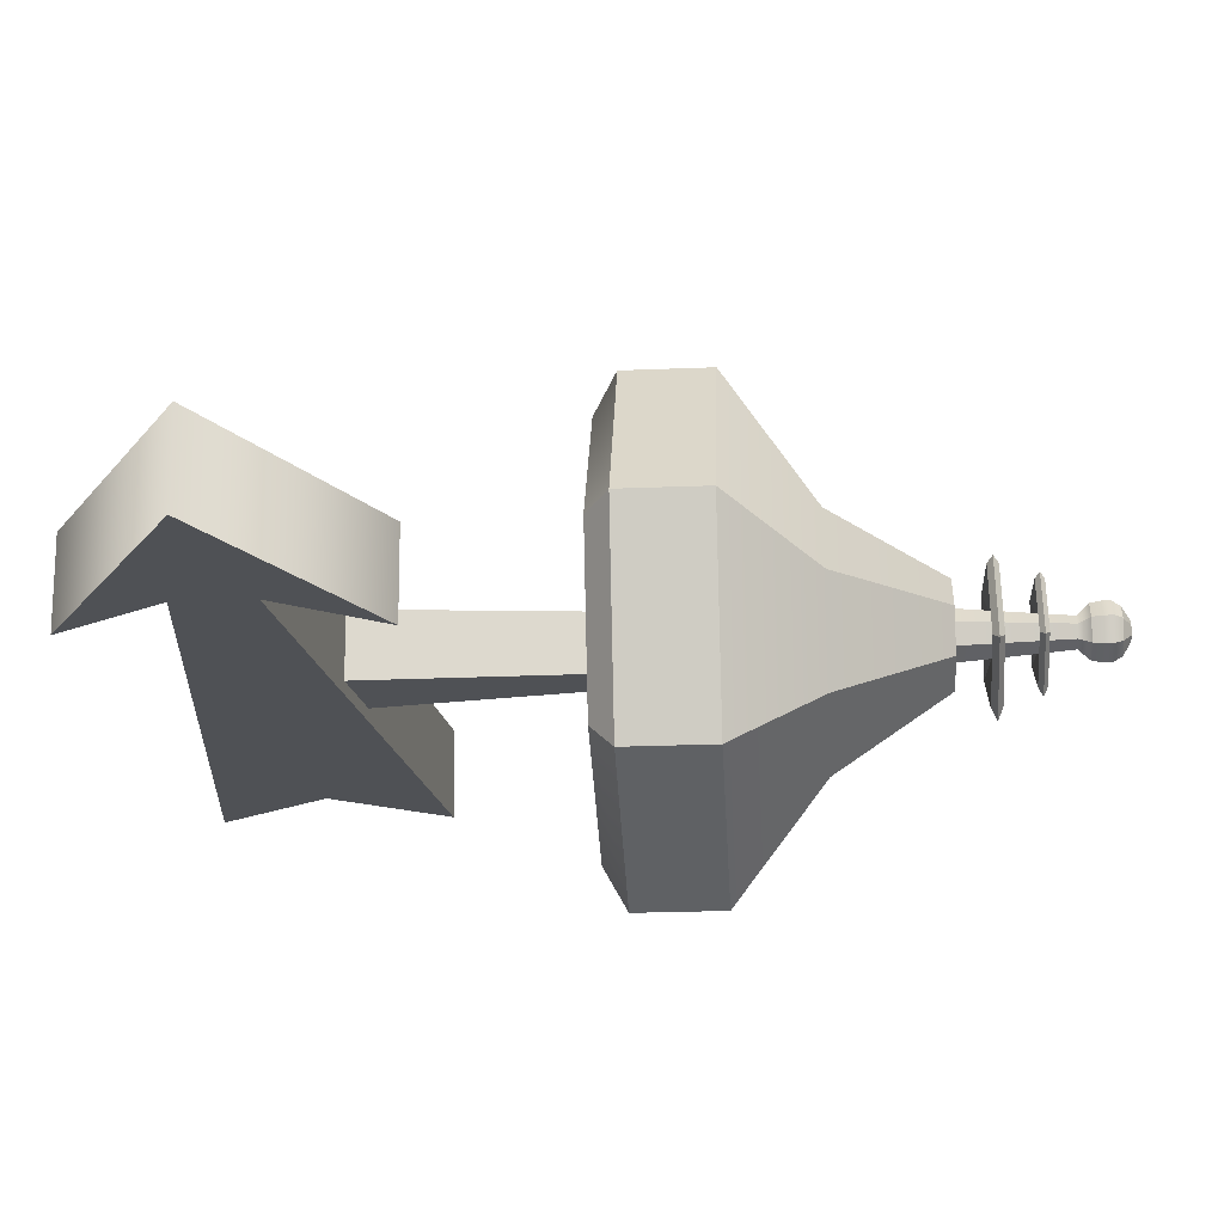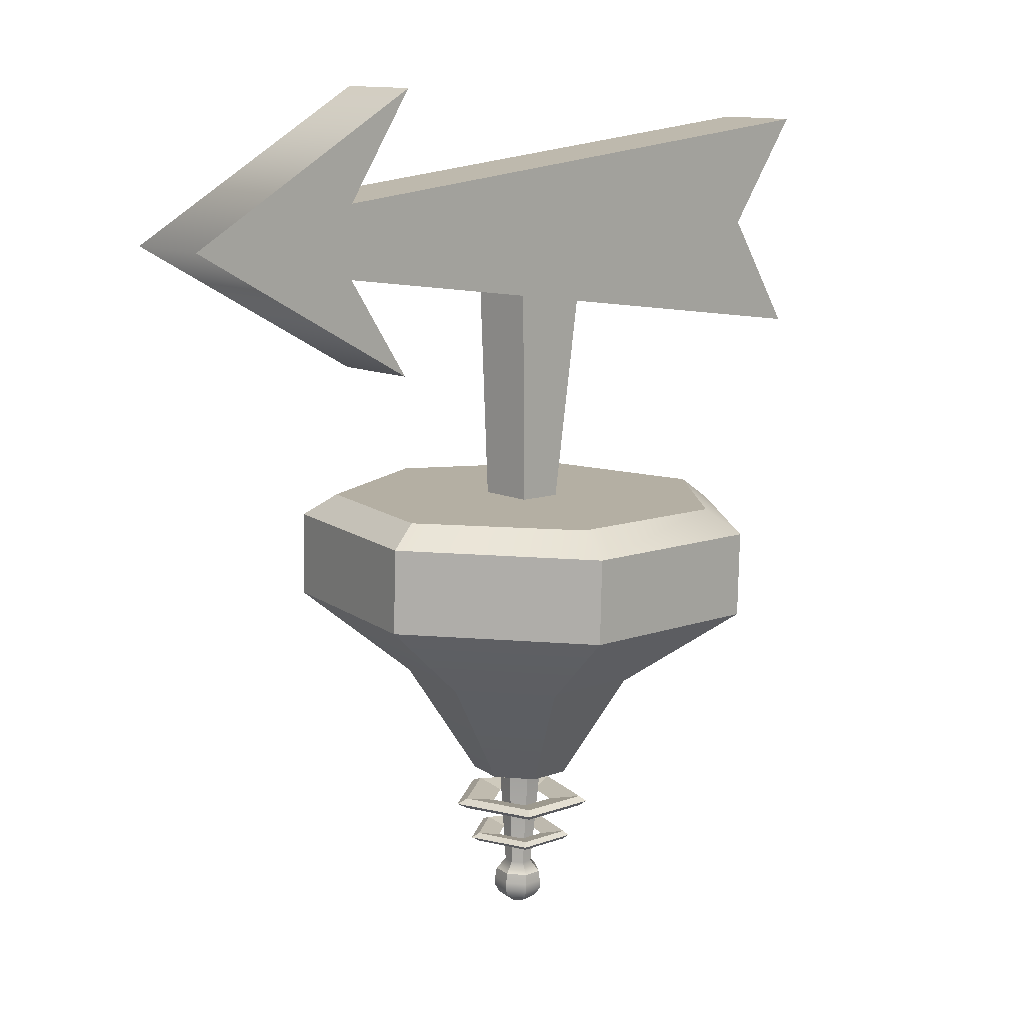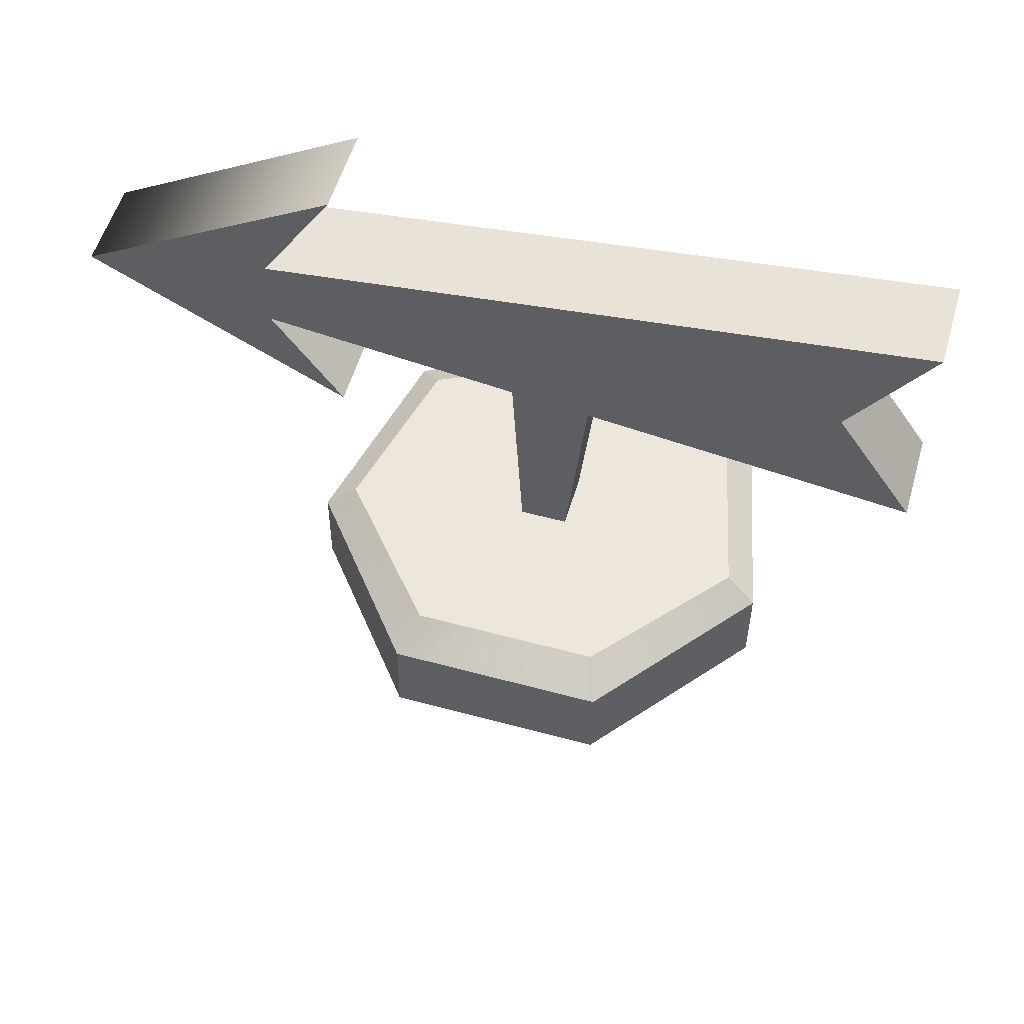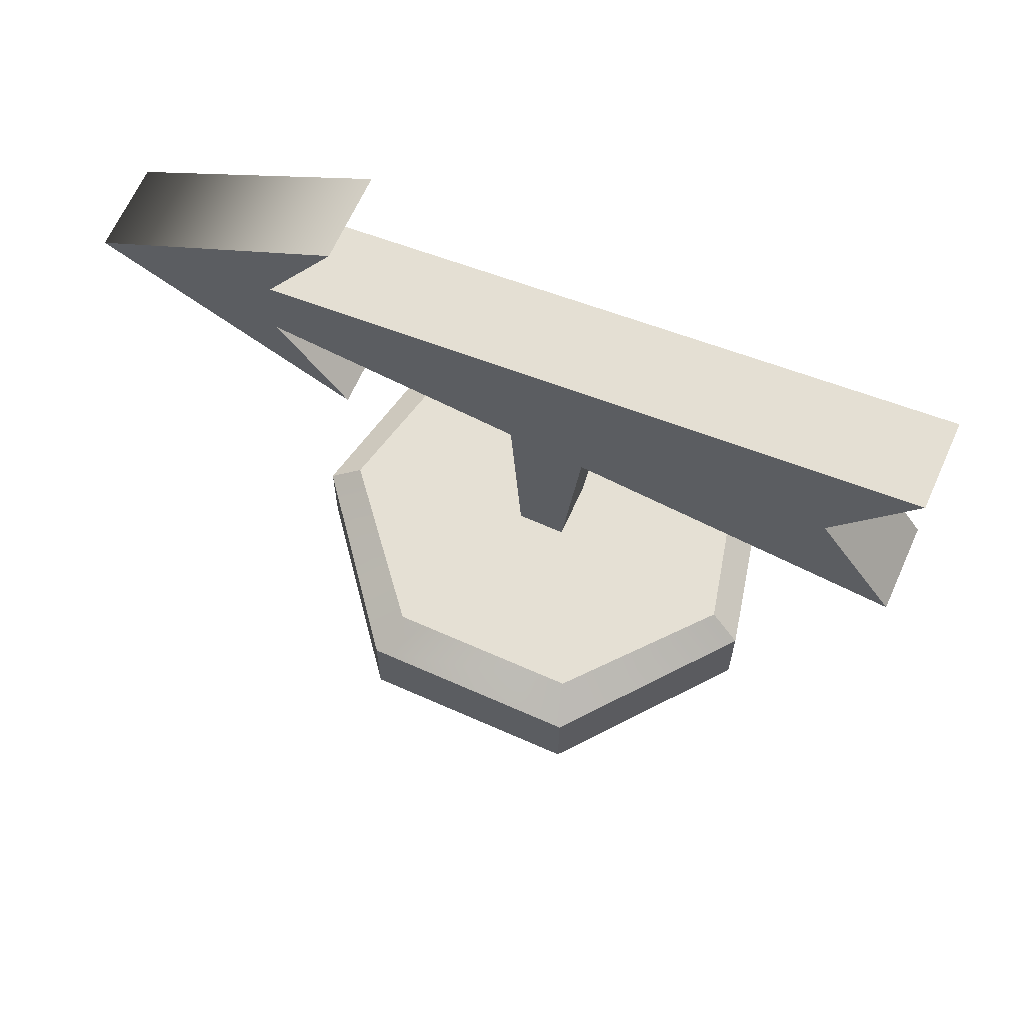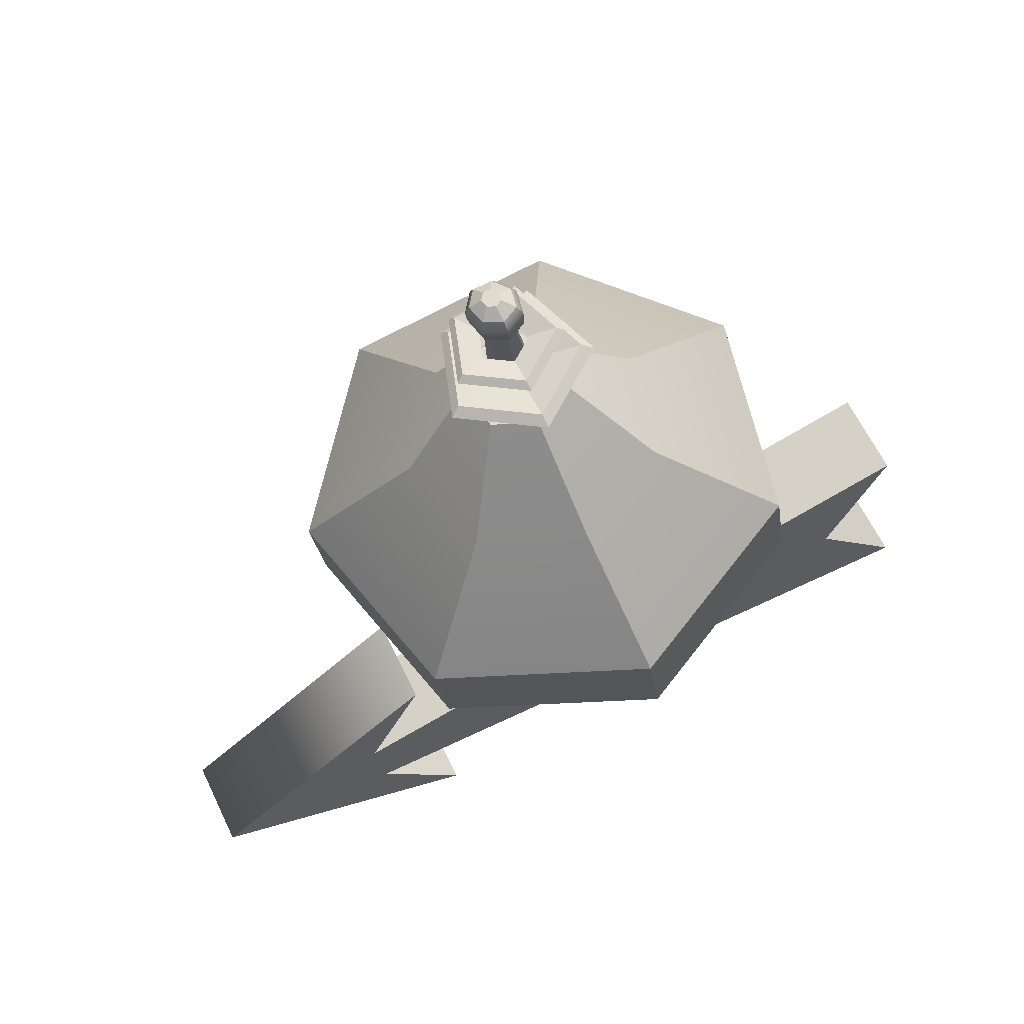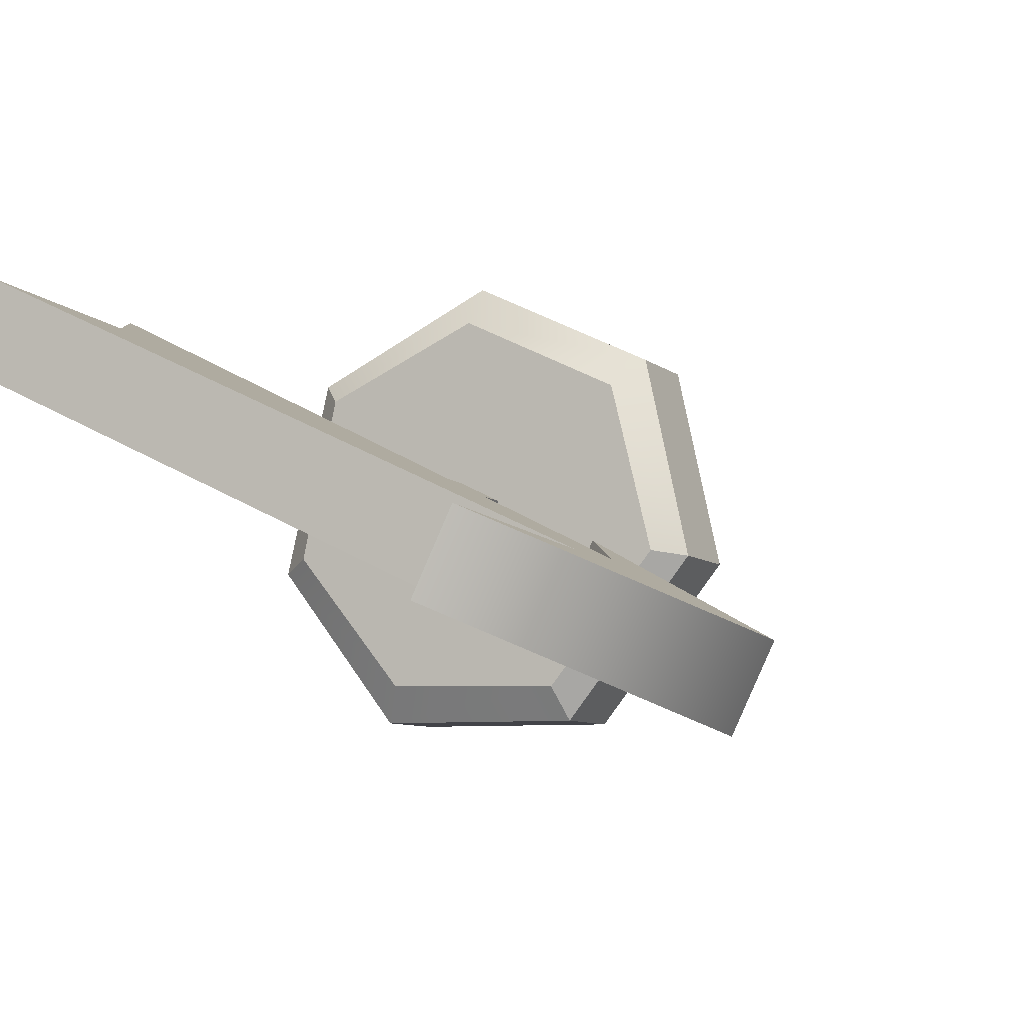
<metadata>
{"format":"obj","ext":"obj","renderer":"f3d","projection":"perspective","resolution":1024,"background":"white","views":[{"elev":-45.2,"azim":-86.7,"up":"+Z"},{"elev":10.8,"azim":-69.4,"up":"+Y"},{"elev":53.1,"azim":-9.7,"up":"+Y"},{"elev":64.3,"azim":-1.6,"up":"+Y"},{"elev":-25.4,"azim":7.5,"up":"+Z"},{"elev":-6.5,"azim":-153.8,"up":"+Z"}]}
</metadata>
<code>
v -130.9 150.6 -27.56
v -108.9 151.5 -73.47
v 201 102.1 130.7
v 223 103 84.78
v 201.3 232.7 133.4
v 223.3 233.6 87.49
v -130.7 192.4 -26.67
v -108.7 193.3 -72.57
v 160.8 167.9 112.7
v 182.8 168.8 66.81
v -225.5 171 -72.56
v -203.5 171.9 -118.5
v -94.98 93.37 -11.45
v -72.96 94.27 -57.37
v -94.48 254.5 -8.056
v -72.46 255.4 -53.96
v 27.15 -6.276 34.65
v 40.96 -5.711 5.851
v 44.57 198.8 51.47
v 61.84 199.5 15.46
v -6.612 199.4 26.93
v 10.66 200.1 -9.082
v 4.908 -6.003 23.98
v 18.72 -5.438 -4.811
v -36.84 -51.71 -105.6
v -110.5 -53.46 -12.88
v -84.02 -55.92 102.5
v 22.82 -57.23 153.8
v 129.5 -56.41 102.2
v 155.7 -54.07 -13.32
v 81.63 -51.98 -105.8
v -36.72 -2.715 -104.6
v -110.4 -4.466 -11.87
v -83.9 -6.922 103.6
v 22.93 -8.233 154.8
v 129.6 -7.413 103.2
v 155.8 -5.078 -12.31
v 81.75 -2.988 -104.8
v -92.8 8.362 -8.996
v -67.83 6.295 87.9
v 25.34 5.151 132.6
v 116.6 5.792 91.39
v 137.1 7.735 -4.649
v 71.56 9.518 -83.21
v -30.77 9.797 -85.15
v -6.903 -103.1 -47.96
v -43.93 -103.9 -1.738
v -30.08 -105.2 56.21
v 24.19 -105.8 82.23
v 78.06 -105.4 56.76
v 90.94 -104.3 -1.049
v 53.12 -103.2 -47.65
v 9.731 -166.4 -10.84
v -5.653 -166.8 8.538
v -0.1224 -167.3 32.77
v 22.47 -167.6 43.6
v 44.83 -167.4 32.74
v 50.32 -166.9 8.617
v 34.73 -166.5 -10.91
v 17.08 -166.7 3.179
v 9.5 -166.9 12.72
v 11.71 -167.2 23.91
v 21.78 -167.3 28.3
v 32.38 -167.2 22.7
v 35.35 -166.9 11.15
v 28.52 -166.7 2.559
v 18.92 -227.8 6.356
v 14.21 -227.9 12.3
v 15.58 -228.1 19.25
v 21.85 -228.2 21.98
v 28.44 -228.1 18.5
v 30.28 -228 11.31
v 26.03 -227.8 5.971
v 16.63 -234 1.135
v 8.631 -234.2 11.2
v 10.96 -234.5 23
v 21.6 -234.6 27.64
v 32.78 -234.5 21.74
v 35.91 -234.3 9.541
v 28.7 -234.1 0.4848
v 16.25 -240 0.1909
v 7.719 -240.2 10.93
v 10.2 -240.4 23.51
v 21.55 -240.6 28.45
v 33.47 -240.5 22.16
v 36.81 -240.2 9.155
v 29.12 -240 -0.5066
v 16.24 -245 0.08611
v 7.707 -245.2 10.82
v 10.19 -245.5 23.4
v 21.53 -245.6 28.35
v 33.46 -245.5 22.05
v 36.8 -245.3 9.051
v 29.11 -245 -0.6114
v 17.34 -249.7 2.461
v 10.4 -249.9 11.19
v 12.42 -250.1 21.42
v 21.64 -250.2 25.44
v 31.34 -250.1 20.32
v 34.05 -249.9 9.75
v 27.8 -249.7 1.893
v 20.08 -254.3 8.539
v 17.12 -254.4 12.26
v 22.12 -254.4 13.12
v 17.99 -254.5 16.61
v 21.92 -254.5 18.33
v 26.04 -254.5 16.14
v 27.2 -254.4 11.64
v 24.54 -254.3 8.295
v 9.713 -186.9 1.993
v 6.804 -187.3 23.73
v 26.58 -187.6 33.21
v 41.71 -187.3 17.34
v 31.29 -186.8 -1.957
v -3.78 -183.5 -10.81
v -9.603 -184.4 32.66
v 29.95 -184.9 51.62
v 60.2 -184.3 19.87
v 39.36 -183.4 -18.71
v -7.323 -186.5 -15.88
v -14.02 -187.5 34.14
v 31.49 -188 55.96
v 66.31 -187.4 19.43
v 42.33 -186.4 -24.97
v -3.795 -189.6 -10.94
v -9.617 -190.5 32.53
v 29.93 -191 51.49
v 60.19 -190.4 19.74
v 39.35 -189.6 -18.84
v 11.74 -209.8 4.725
v 9.544 -210.1 21.08
v 24.43 -210.3 28.21
v 35.81 -210.1 16.27
v 27.97 -209.8 1.75
v 1.578 -207.1 -4.906
v -2.798 -207.7 27.8
v 26.96 -208.1 42.07
v 49.73 -207.7 18.18
v 34.04 -207 -10.85
v -1.084 -209.5 -8.72
v -6.122 -210.2 28.92
v 28.12 -210.7 45.34
v 54.32 -210.2 17.85
v 36.27 -209.4 -15.56
v 1.566 -212.1 -5.01
v -2.81 -212.7 27.7
v 26.95 -213.1 41.97
v 49.72 -212.6 18.08
v 34.03 -212 -10.96
f 1 2 4 3
f 9 10 6 5
f 5 6 8 7
f 2 8 6 10 4
f 7 1 3 9 5
f 3 4 10 9
f 1 7 11
f 8 2 12
f 2 1 13 14
f 1 11 13
f 12 2 14
f 7 8 16 15
f 8 12 16
f 11 7 15
f 17 18 20 19
f 19 20 22 21
f 21 22 24 23
f 23 24 18 17
f 18 24 22 20
f 23 17 19 21
f 25 26 33 32
f 26 27 34 33
f 27 28 35 34
f 28 29 36 35
f 29 30 37 36
f 30 31 38 37
f 31 25 32 38
f 103 102 104
f 105 103 104
f 106 105 104
f 107 106 104
f 108 107 104
f 109 108 104
f 102 109 104
f 39 40 41 42 43 44 45
f 33 34 40 39
f 34 35 41 40
f 35 36 42 41
f 36 37 43 42
f 37 38 44 43
f 38 32 45 44
f 32 33 39 45
f 26 25 46 47
f 27 26 47 48
f 28 27 48 49
f 29 28 49 50
f 30 29 50 51
f 31 30 51 52
f 25 31 52 46
f 47 46 53 54
f 48 47 54 55
f 49 48 55 56
f 50 49 56 57
f 51 50 57 58
f 52 51 58 59
f 46 52 59 53
f 54 53 60 61
f 55 54 61 62
f 56 55 62 63
f 57 56 63 64
f 58 57 64 65
f 59 58 65 66
f 53 59 66 60
f 61 60 67 68
f 62 61 68 69
f 63 62 69 70
f 64 63 70 71
f 65 64 71 72
f 66 65 72 73
f 60 66 73 67
f 68 67 74 75
f 69 68 75 76
f 70 69 76 77
f 71 70 77 78
f 72 71 78 79
f 73 72 79 80
f 67 73 80 74
f 75 74 81 82
f 76 75 82 83
f 77 76 83 84
f 78 77 84 85
f 79 78 85 86
f 80 79 86 87
f 74 80 87 81
f 82 81 88 89
f 83 82 89 90
f 84 83 90 91
f 85 84 91 92
f 86 85 92 93
f 87 86 93 94
f 81 87 94 88
f 89 88 95 96
f 90 89 96 97
f 91 90 97 98
f 92 91 98 99
f 93 92 99 100
f 94 93 100 101
f 88 94 101 95
f 96 95 102 103
f 97 96 103 105
f 98 97 105 106
f 99 98 106 107
f 100 99 107 108
f 101 100 108 109
f 95 101 109 102
f 111 110 115 116
f 112 111 116 117
f 113 112 117 118
f 114 113 118 119
f 110 114 119 115
f 116 115 120 121
f 117 116 121 122
f 118 117 122 123
f 119 118 123 124
f 115 119 124 120
f 121 120 125 126
f 122 121 126 127
f 123 122 127 128
f 124 123 128 129
f 120 124 129 125
f 126 125 110 111
f 127 126 111 112
f 128 127 112 113
f 129 128 113 114
f 125 129 114 110
f 131 130 135 136
f 132 131 136 137
f 133 132 137 138
f 134 133 138 139
f 130 134 139 135
f 136 135 140 141
f 137 136 141 142
f 138 137 142 143
f 139 138 143 144
f 135 139 144 140
f 141 140 145 146
f 142 141 146 147
f 143 142 147 148
f 144 143 148 149
f 140 144 149 145
f 146 145 130 131
f 147 146 131 132
f 148 147 132 133
f 149 148 133 134
f 145 149 134 130
f 14 13 11 12
f 12 11 15 16

</code>
